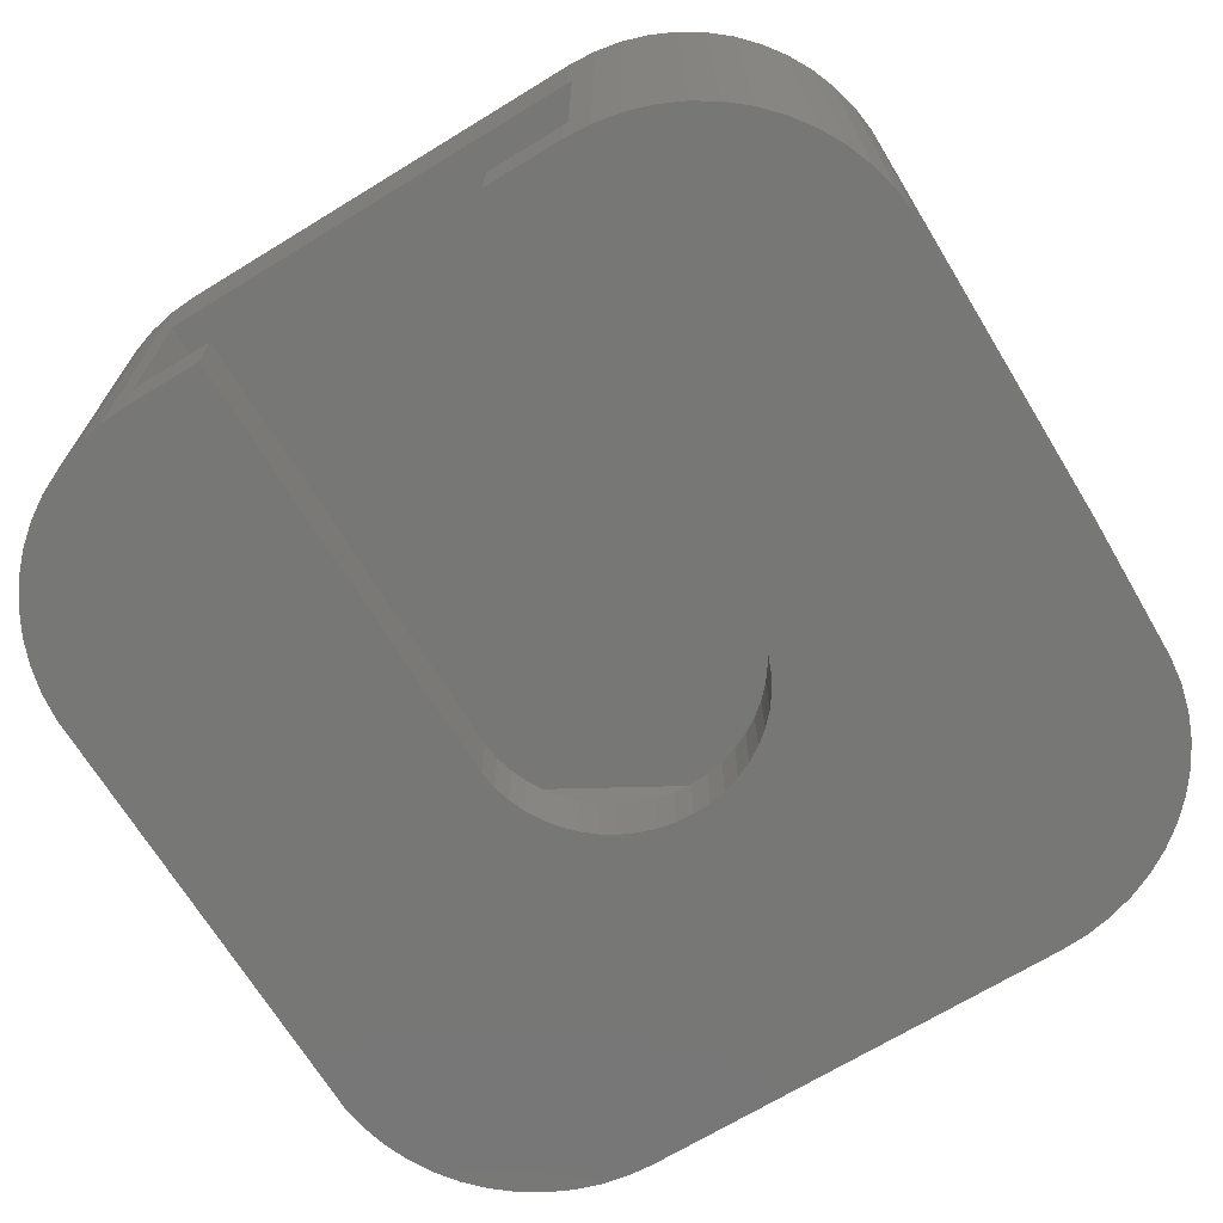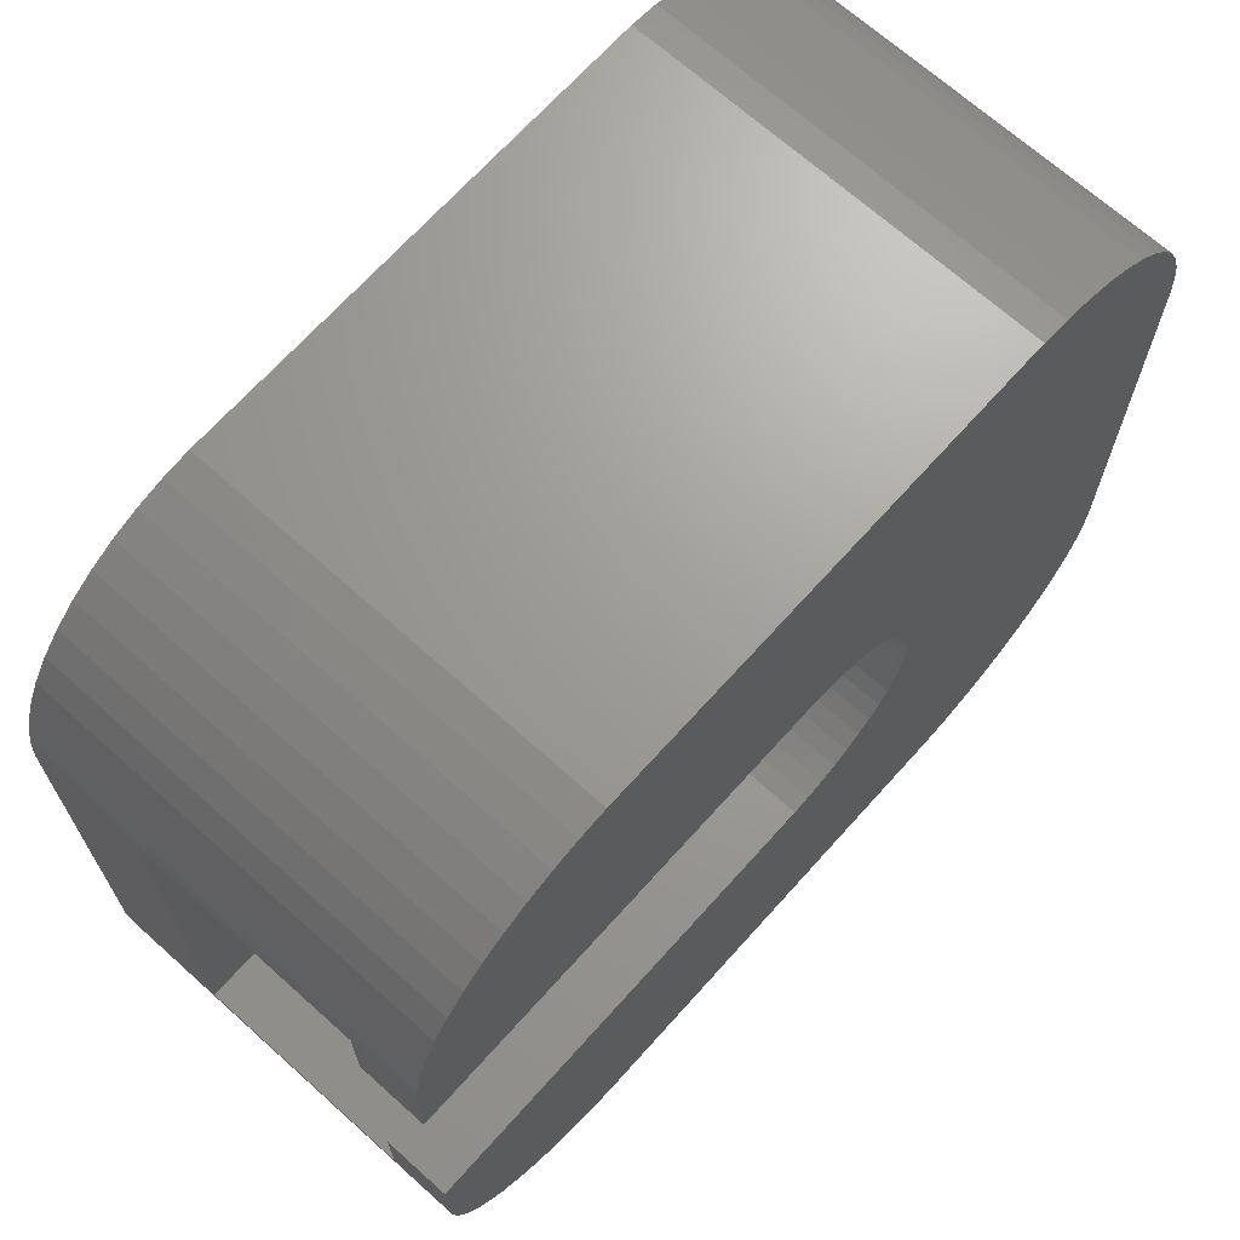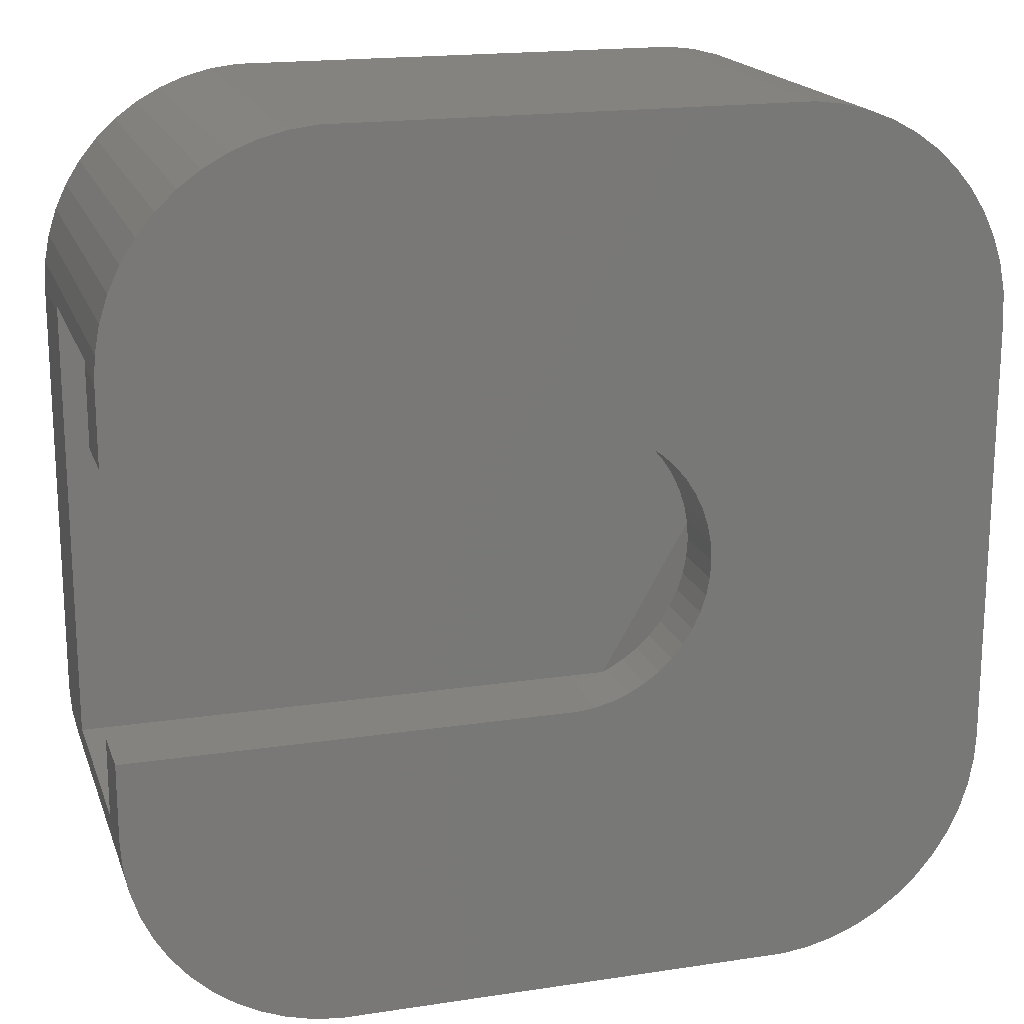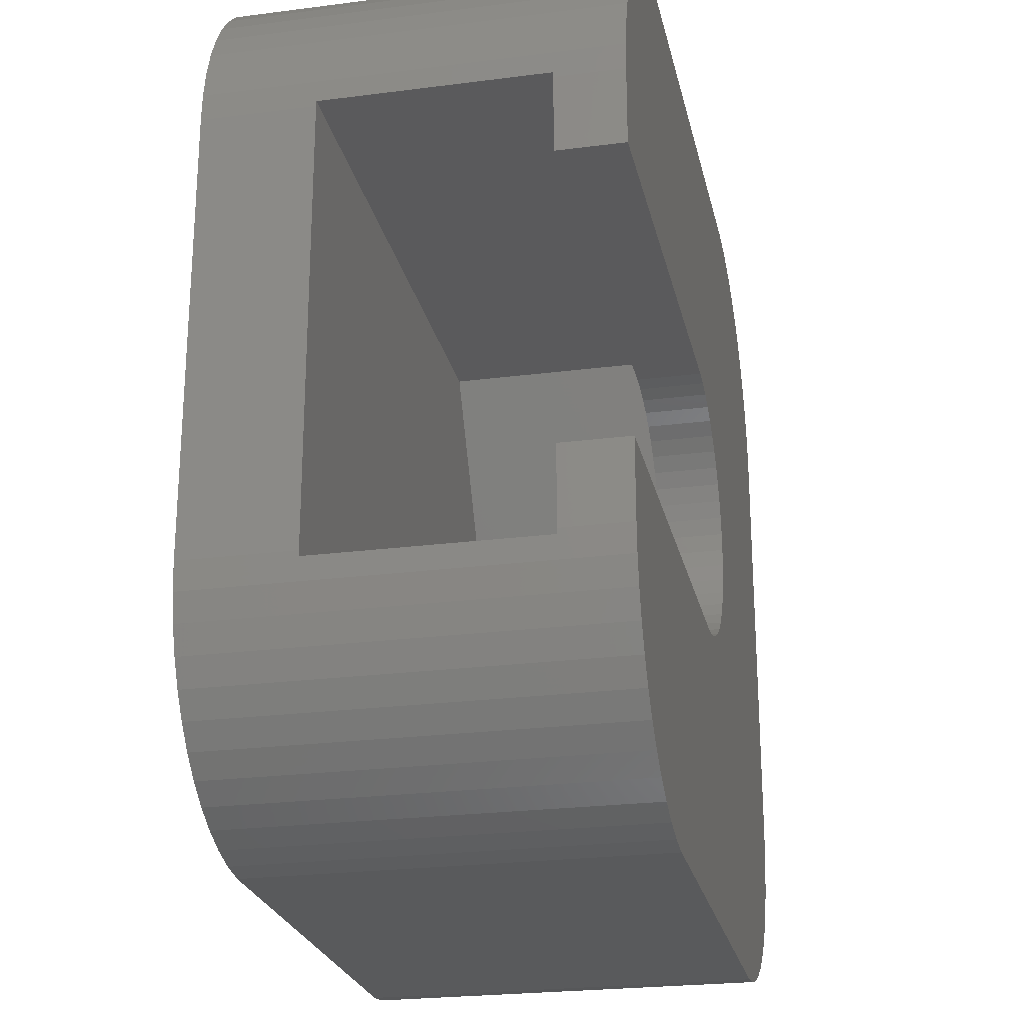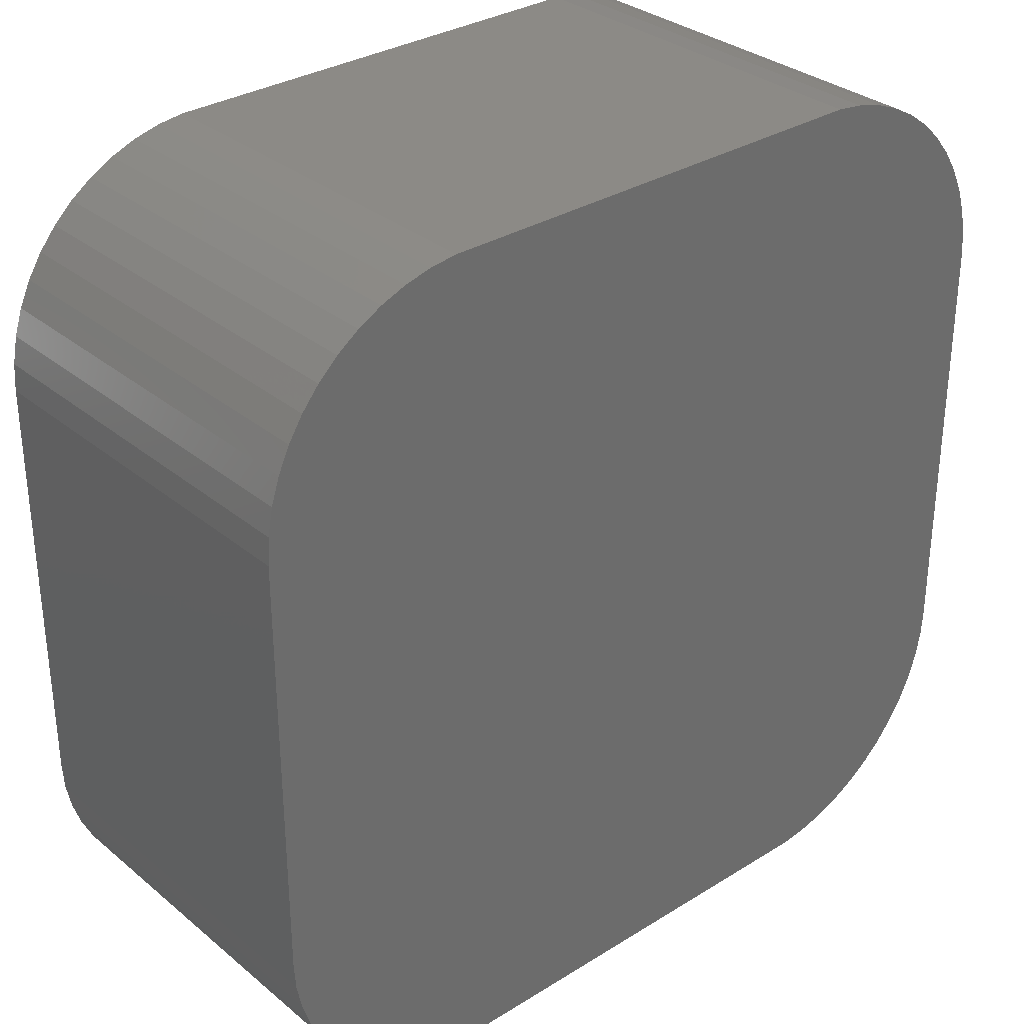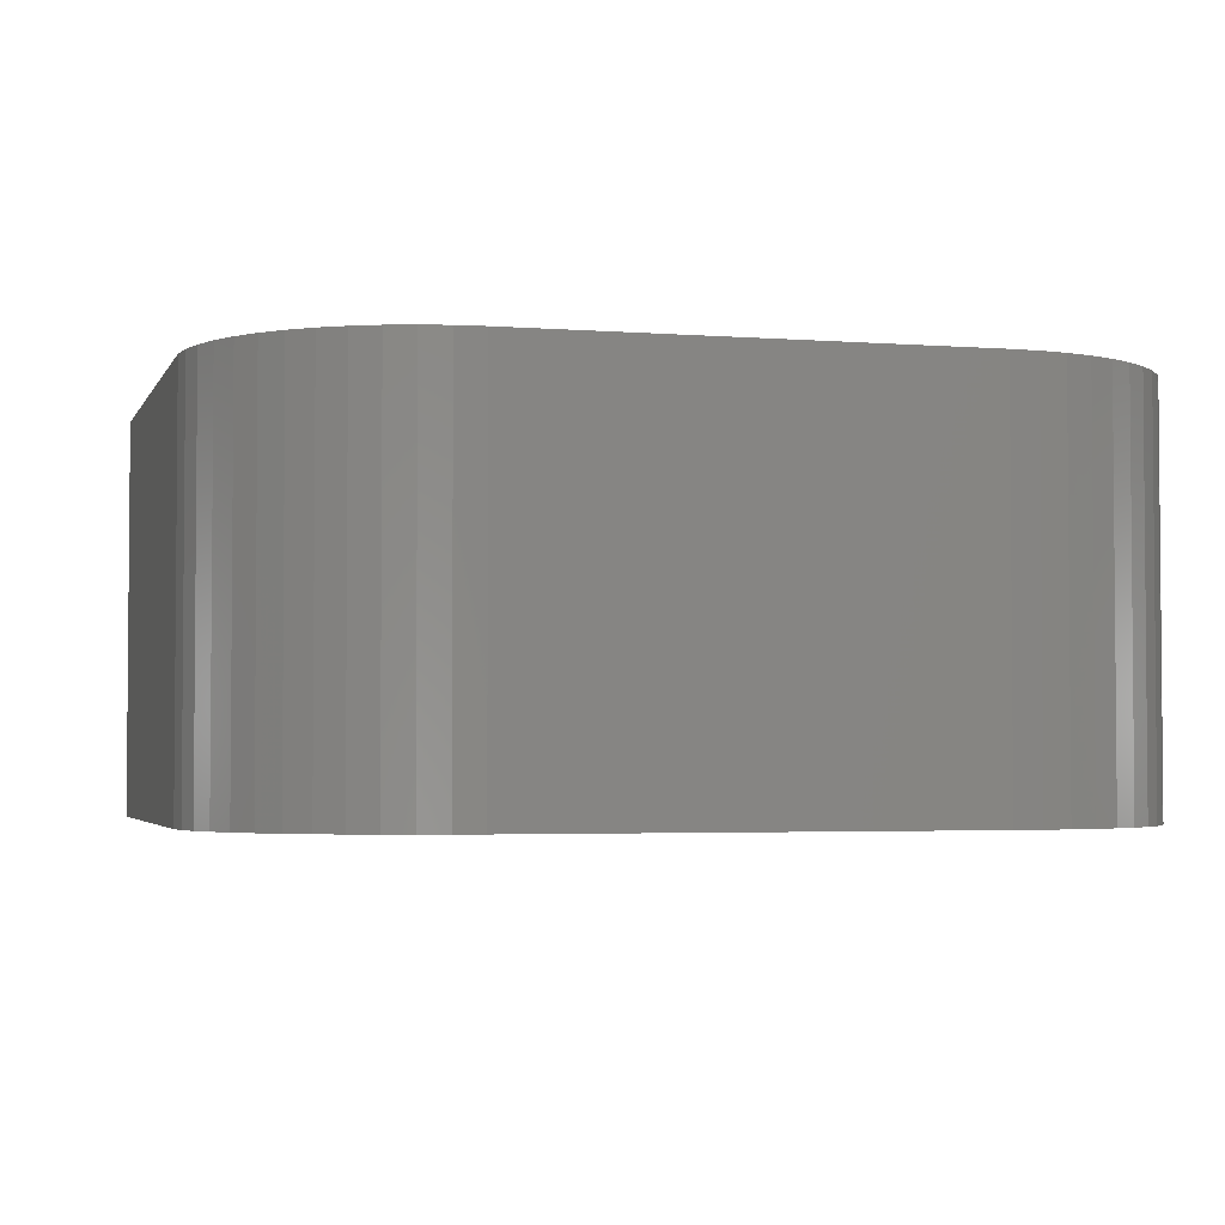
<metadata>
{"format":"stl","ext":"stl","renderer":"f3d","projection":"perspective","resolution":1024,"background":"white","views":[{"elev":-69.5,"azim":121.4,"up":"+Z"},{"elev":68.8,"azim":131.9,"up":"+Y"},{"elev":18.2,"azim":163.6,"up":"+Y"},{"elev":-24.2,"azim":102.1,"up":"+Y"},{"elev":31.9,"azim":-41.1,"up":"+Y"},{"elev":-3.1,"azim":-105.2,"up":"+Z"}]}
</metadata>
<code>
# stl→obj: 172 verts, 340 faces
v -5.914 0 6.5
v -2.957 5.122 1.5
v -2.957 5.122 6.5
v -5.914 0 1.5
v 9.992 5.122 6.5
v 9.992 5.122 1.5
v -2.957 -5.122 6.5
v 10 -5 6.5
v 9.992 -5.122 6.5
v 10 5 6.5
v -0.2041 3.244 1.5
v 10 5 1.5
v 10 3.244 1.5
v -0.609 3.192 1.5
v -1.004 3.091 1.5
v -1.384 2.941 1.5
v -1.741 2.744 1.5
v -2.072 2.504 1.5
v -2.369 2.225 1.5
v -2.629 1.91 1.5
v -2.848 1.566 1.5
v -3.022 1.196 1.5
v -3.148 0.8082 1.5
v -3.224 0.4073 1.5
v -3.25 0 1.5
v -0.2041 -3.244 1.5
v 10 -5 1.5
v 10 -3.244 1.5
v 9.992 -5.122 1.5
v -2.957 -5.122 1.5
v -0.609 -3.192 1.5
v -1.004 -3.091 1.5
v -1.384 -2.941 1.5
v -1.741 -2.744 1.5
v -2.072 -2.504 1.5
v -2.369 -2.225 1.5
v -2.629 -1.91 1.5
v -2.848 -1.566 1.5
v -3.022 -1.196 1.5
v -3.148 -0.8082 1.5
v -3.224 -0.4073 1.5
v 10 -3.244 0
v -0.2041 -3.244 0
v -2.369 2.225 0
v -2.072 2.504 0
v -2.629 1.91 0
v -2.848 1.566 0
v -0.2041 3.244 0
v 10 3.244 0
v -1.004 3.091 0
v -0.609 3.192 0
v -1.741 2.744 0
v -1.384 2.941 0
v -2.072 -2.504 0
v -2.369 -2.225 0
v -3.022 1.196 0
v -3.148 0.8082 0
v -0.609 -3.192 0
v -1.384 -2.941 0
v -1.741 -2.744 0
v -2.848 -1.566 0
v -2.629 -1.91 0
v -3.148 -0.8082 0
v -3.022 -1.196 0
v -3.224 0.4073 0
v -3.25 0 0
v -1.004 -3.091 0
v -3.224 -0.4073 0
v -10 -5 0
v -10 5 9
v -10 5 0
v -10 -5 9
v -9.961 -5.627 0
v -9.961 -5.627 9
v -9.961 5.627 9
v -9.961 5.627 0
v -9.843 -6.243 0
v -9.843 -6.243 9
v 5.314 9.99 9
v 10 5 9
v 9.961 5.627 9
v 9.843 6.243 9
v 10 -5 9
v 9.649 6.841 9
v 5.314 -9.99 9
v 9.961 -5.627 9
v 9.382 7.409 9
v 9.843 -6.243 9
v 9.045 7.939 9
v 9.649 -6.841 9
v 8.645 8.423 9
v 9.382 -7.409 9
v 8.187 8.853 9
v 9.045 -7.939 9
v 7.679 9.222 9
v 8.645 -8.423 9
v 7.129 9.524 9
v 8.187 -8.853 9
v 6.545 9.755 9
v 7.679 -9.222 9
v 5.937 9.911 9
v 7.129 -9.524 9
v 6.545 -9.755 9
v 5.937 -9.911 9
v -5.314 9.99 9
v -5.937 9.911 9
v -6.545 9.755 9
v -5.314 -9.99 9
v -7.129 9.524 9
v -5.937 -9.911 9
v -7.679 9.222 9
v -6.545 -9.755 9
v -8.187 8.853 9
v -7.129 -9.524 9
v -8.645 8.423 9
v -7.679 -9.222 9
v -9.045 7.939 9
v -8.187 -8.853 9
v -9.382 7.409 9
v -8.645 -8.423 9
v -9.649 6.841 9
v -9.045 -7.939 9
v -9.843 6.243 9
v -9.382 -7.409 9
v -9.649 -6.841 9
v 5.314 9.99 0
v -5.314 9.99 0
v 9.961 -5.627 0
v 9.843 -6.243 0
v -7.679 9.222 0
v -8.187 8.853 0
v -9.649 6.841 0
v -9.382 7.409 0
v 5.314 -9.99 0
v 10 -5 0
v 9.649 -6.841 0
v 9.382 -7.409 0
v 9.045 -7.939 0
v 8.645 -8.423 0
v 7.679 -9.222 0
v 8.187 -8.853 0
v 7.129 -9.524 0
v 6.545 -9.755 0
v 5.937 -9.911 0
v -5.314 -9.99 0
v 10 5 0
v 9.961 5.627 0
v 9.843 6.243 0
v 9.649 6.841 0
v 9.382 7.409 0
v 9.045 7.939 0
v 8.645 8.423 0
v 7.679 9.222 0
v 8.187 8.853 0
v 7.129 9.524 0
v 6.545 9.755 0
v 5.937 9.911 0
v -6.545 9.755 0
v -5.937 -9.911 0
v -6.545 -9.755 0
v -7.129 -9.524 0
v -5.937 9.911 0
v -7.679 -9.222 0
v -8.187 -8.853 0
v -7.129 9.524 0
v -8.645 -8.423 0
v -9.045 -7.939 0
v -9.382 -7.409 0
v -8.645 8.423 0
v -9.649 -6.841 0
v -9.045 7.939 0
v -9.843 6.243 0
f 1 2 3
f 2 1 4
f 2 5 3
f 5 2 6
f 7 8 9
f 8 7 10
f 3 10 7
f 10 3 5
f 3 7 1
f 11 12 6
f 12 11 13
f 2 11 6
f 11 2 14
f 2 15 14
f 2 16 15
f 2 17 16
f 2 18 17
f 2 19 18
f 2 20 19
f 2 21 20
f 4 21 2
f 21 4 22
f 22 4 23
f 23 4 24
f 24 4 25
f 26 27 28
f 27 26 29
f 30 26 31
f 26 30 29
f 32 30 31
f 33 30 32
f 34 30 33
f 35 30 34
f 36 30 35
f 37 30 36
f 38 30 37
f 4 38 39
f 4 39 40
f 4 40 41
f 4 41 25
f 38 4 30
f 7 4 1
f 4 7 30
f 29 7 9
f 7 29 30
f 42 26 28
f 26 42 43
f 44 18 19
f 18 44 45
f 21 46 20
f 46 21 47
f 48 13 11
f 13 48 49
f 50 14 15
f 14 50 51
f 51 11 14
f 11 51 48
f 52 16 17
f 16 52 53
f 20 44 19
f 44 20 46
f 54 36 35
f 36 54 55
f 23 56 22
f 56 23 57
f 45 17 18
f 17 45 52
f 43 31 26
f 31 43 58
f 59 34 33
f 34 59 60
f 60 35 34
f 35 60 54
f 37 61 38
f 61 37 62
f 39 63 40
f 63 39 64
f 53 15 16
f 15 53 50
f 22 47 21
f 47 22 56
f 24 57 23
f 57 24 65
f 25 65 24
f 65 25 66
f 36 62 37
f 62 36 55
f 67 33 32
f 33 67 59
f 58 32 31
f 32 58 67
f 38 64 39
f 64 38 61
f 41 66 25
f 66 41 68
f 40 68 41
f 68 40 63
f 69 70 71
f 70 69 72
f 73 72 69
f 72 73 74
f 71 75 76
f 75 71 70
f 77 74 73
f 74 77 78
f 79 80 81
f 70 80 79
f 79 81 82
f 80 70 83
f 79 82 84
f 83 85 86
f 79 84 87
f 86 85 88
f 79 87 89
f 88 85 90
f 79 89 91
f 90 85 92
f 79 91 93
f 92 85 94
f 79 93 95
f 94 85 96
f 79 95 97
f 96 85 98
f 79 97 99
f 98 85 100
f 79 99 101
f 100 85 102
f 102 85 103
f 103 85 104
f 70 79 105
f 72 83 70
f 70 105 106
f 83 72 85
f 70 106 107
f 85 72 108
f 70 107 109
f 108 72 110
f 70 109 111
f 110 72 112
f 70 111 113
f 112 72 114
f 70 113 115
f 114 72 116
f 70 115 117
f 116 72 118
f 70 117 119
f 118 72 120
f 70 119 121
f 120 72 122
f 70 121 123
f 122 72 124
f 70 123 75
f 124 72 125
f 125 72 78
f 78 72 74
f 126 105 79
f 105 126 127
f 88 128 86
f 128 88 129
f 130 113 111
f 113 130 131
f 132 119 133
f 119 132 121
f 134 135 128
f 134 128 129
f 134 129 136
f 134 136 137
f 134 137 138
f 134 138 139
f 140 139 141
f 142 139 140
f 143 139 142
f 144 139 143
f 134 139 144
f 135 134 43
f 135 43 42
f 145 43 134
f 43 145 58
f 58 145 67
f 67 145 59
f 59 145 60
f 60 145 54
f 63 69 68
f 64 69 63
f 61 69 64
f 62 69 61
f 55 69 62
f 69 55 145
f 54 145 55
f 48 146 49
f 126 146 48
f 146 126 147
f 147 126 148
f 148 126 149
f 149 126 150
f 150 126 151
f 152 153 154
f 152 155 153
f 152 156 155
f 152 157 156
f 152 126 157
f 151 126 152
f 127 48 51
f 127 51 50
f 127 50 53
f 127 53 52
f 127 52 45
f 158 45 44
f 68 69 66
f 71 66 69
f 48 127 126
f 71 44 46
f 71 46 47
f 71 47 56
f 71 56 57
f 66 71 65
f 69 145 159
f 65 71 57
f 69 159 160
f 44 71 76
f 69 160 161
f 45 162 127
f 69 161 163
f 45 158 162
f 69 163 164
f 44 165 158
f 69 164 166
f 44 130 165
f 69 166 167
f 44 131 130
f 69 167 168
f 44 169 131
f 69 168 170
f 44 171 169
f 69 170 77
f 44 133 171
f 69 77 73
f 44 132 133
f 44 172 132
f 44 76 172
f 166 122 167
f 122 166 120
f 161 112 114
f 112 161 160
f 143 102 103
f 102 143 142
f 145 85 108
f 85 145 134
f 160 110 112
f 110 160 159
f 90 129 88
f 129 90 136
f 89 152 91
f 152 89 151
f 155 99 97
f 99 155 156
f 157 79 101
f 79 157 126
f 156 101 99
f 101 156 157
f 81 148 82
f 148 81 147
f 82 149 84
f 149 82 148
f 27 42 28
f 42 27 135
f 83 10 80
f 10 83 8
f 13 146 12
f 146 13 49
f 76 123 172
f 123 76 75
f 172 121 132
f 121 172 123
f 127 106 105
f 106 127 162
f 131 115 113
f 115 131 169
f 167 124 168
f 124 167 122
f 166 118 120
f 118 166 164
f 164 116 118
f 116 164 163
f 163 114 116
f 114 163 161
f 134 104 85
f 104 134 144
f 144 103 104
f 103 144 143
f 152 93 91
f 93 152 154
f 153 97 95
f 97 153 155
f 81 5 147
f 80 5 81
f 5 80 10
f 6 147 5
f 146 6 12
f 6 146 147
f 84 150 87
f 150 84 149
f 83 9 8
f 128 9 86
f 86 9 83
f 29 135 27
f 29 128 135
f 9 128 29
f 133 117 171
f 117 133 119
f 158 109 107
f 109 158 165
f 162 107 106
f 107 162 158
f 165 111 109
f 111 165 130
f 171 115 169
f 115 171 117
f 170 78 77
f 78 170 125
f 168 125 170
f 125 168 124
f 141 96 98
f 96 141 139
f 142 100 102
f 100 142 140
f 159 108 110
f 108 159 145
f 87 151 89
f 151 87 150
f 140 98 100
f 98 140 141
f 96 138 94
f 138 96 139
f 94 137 92
f 137 94 138
f 154 95 93
f 95 154 153
f 92 136 90
f 136 92 137

</code>
